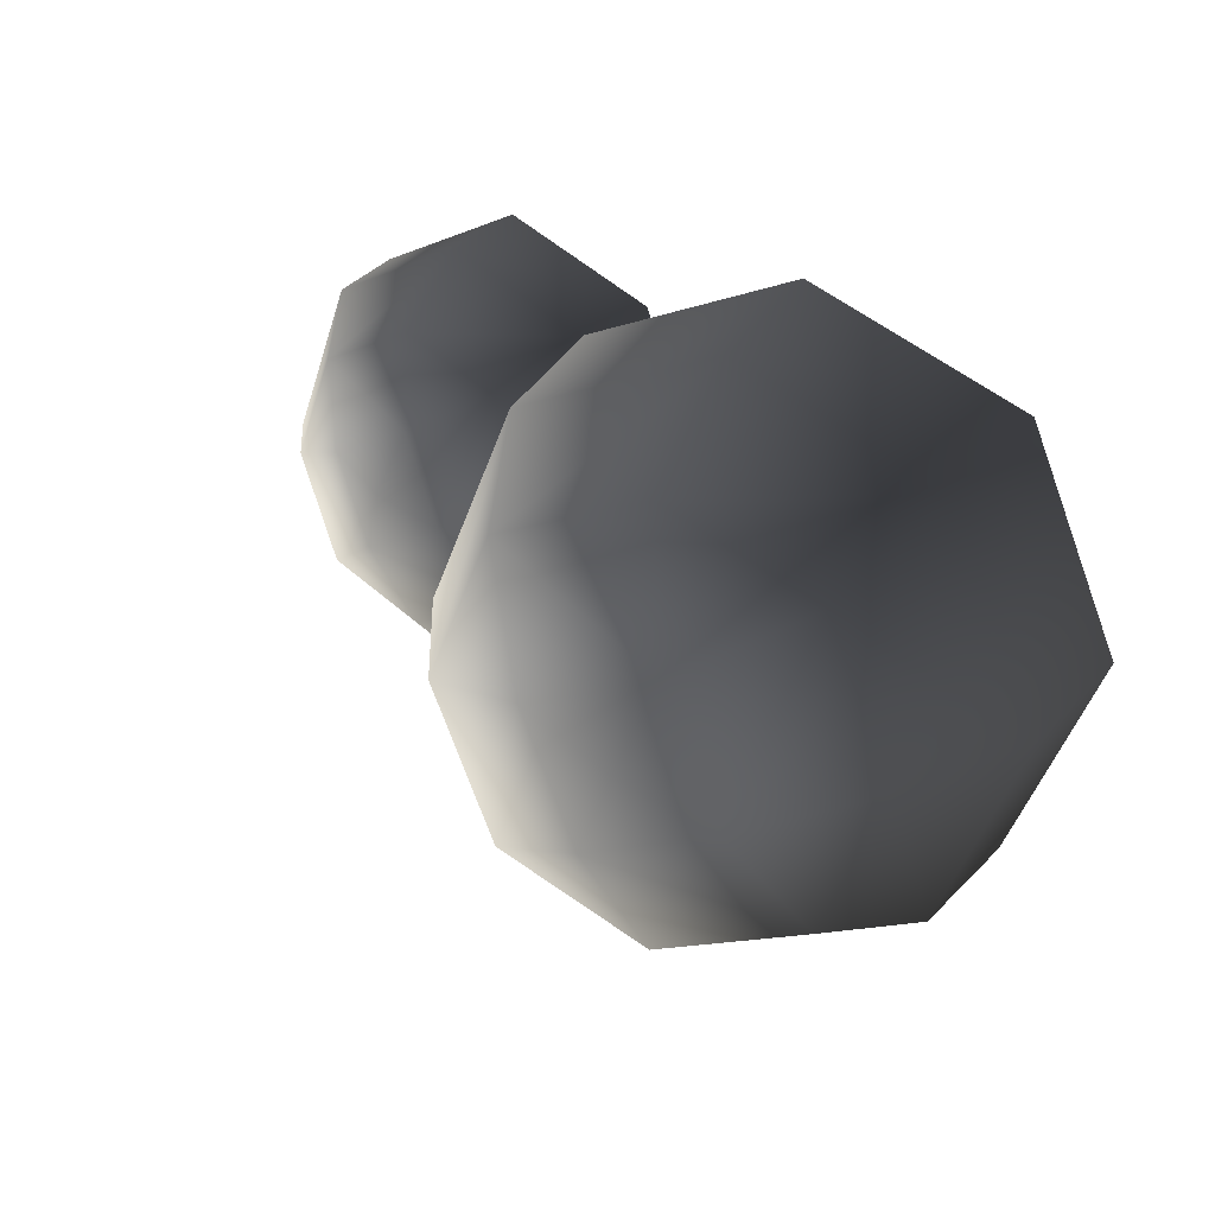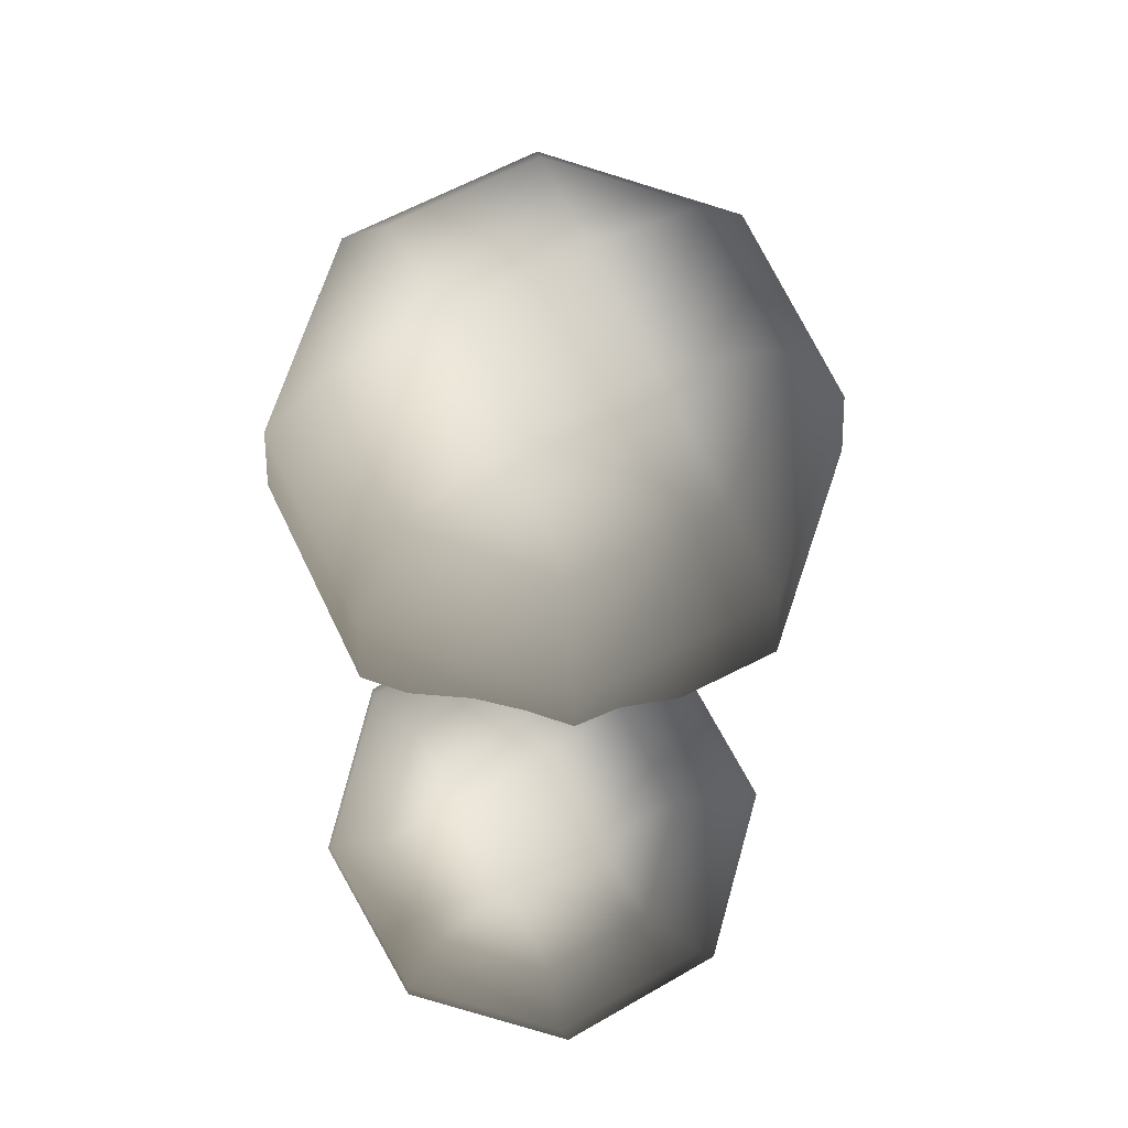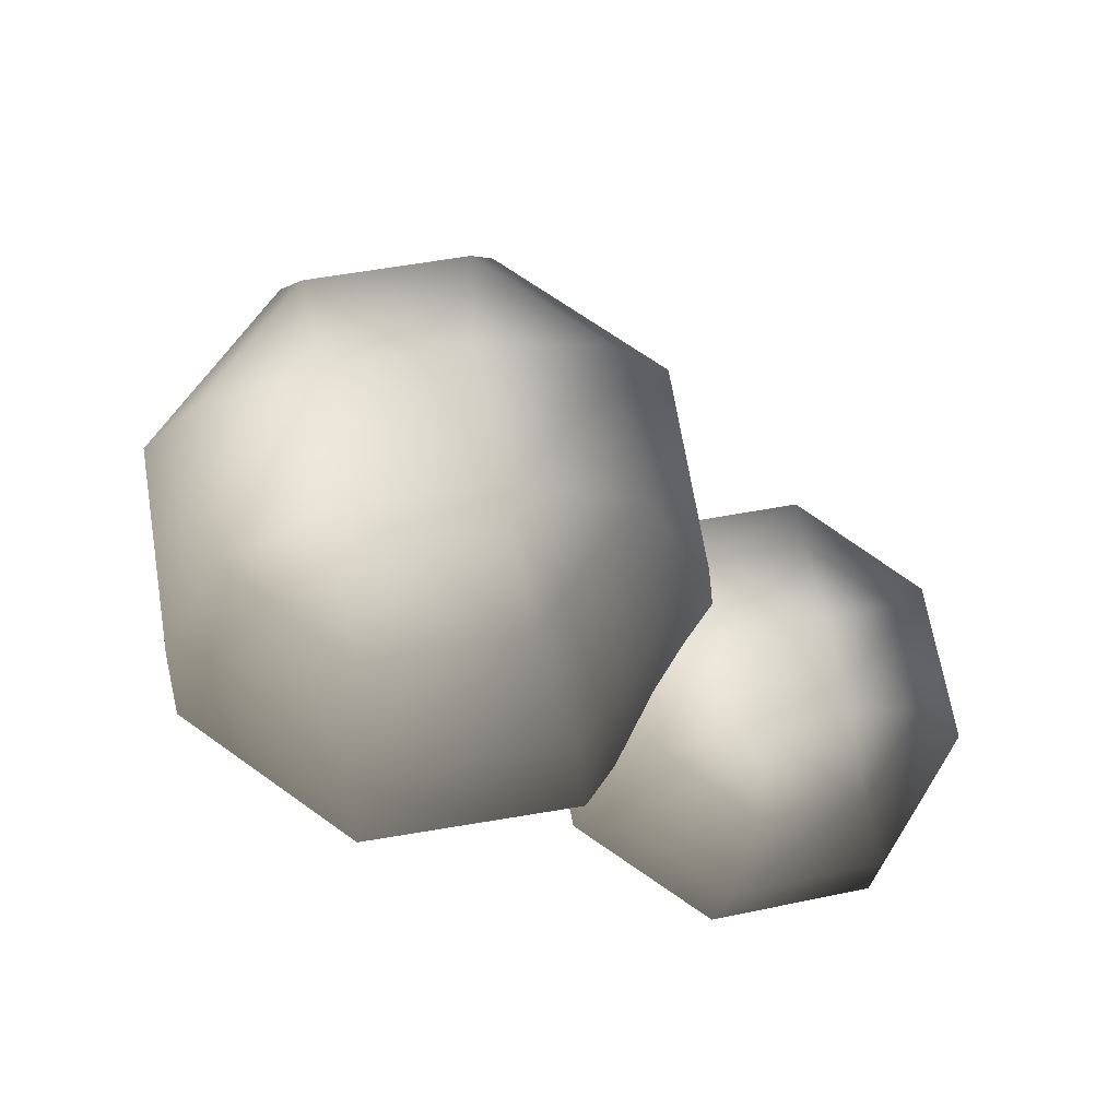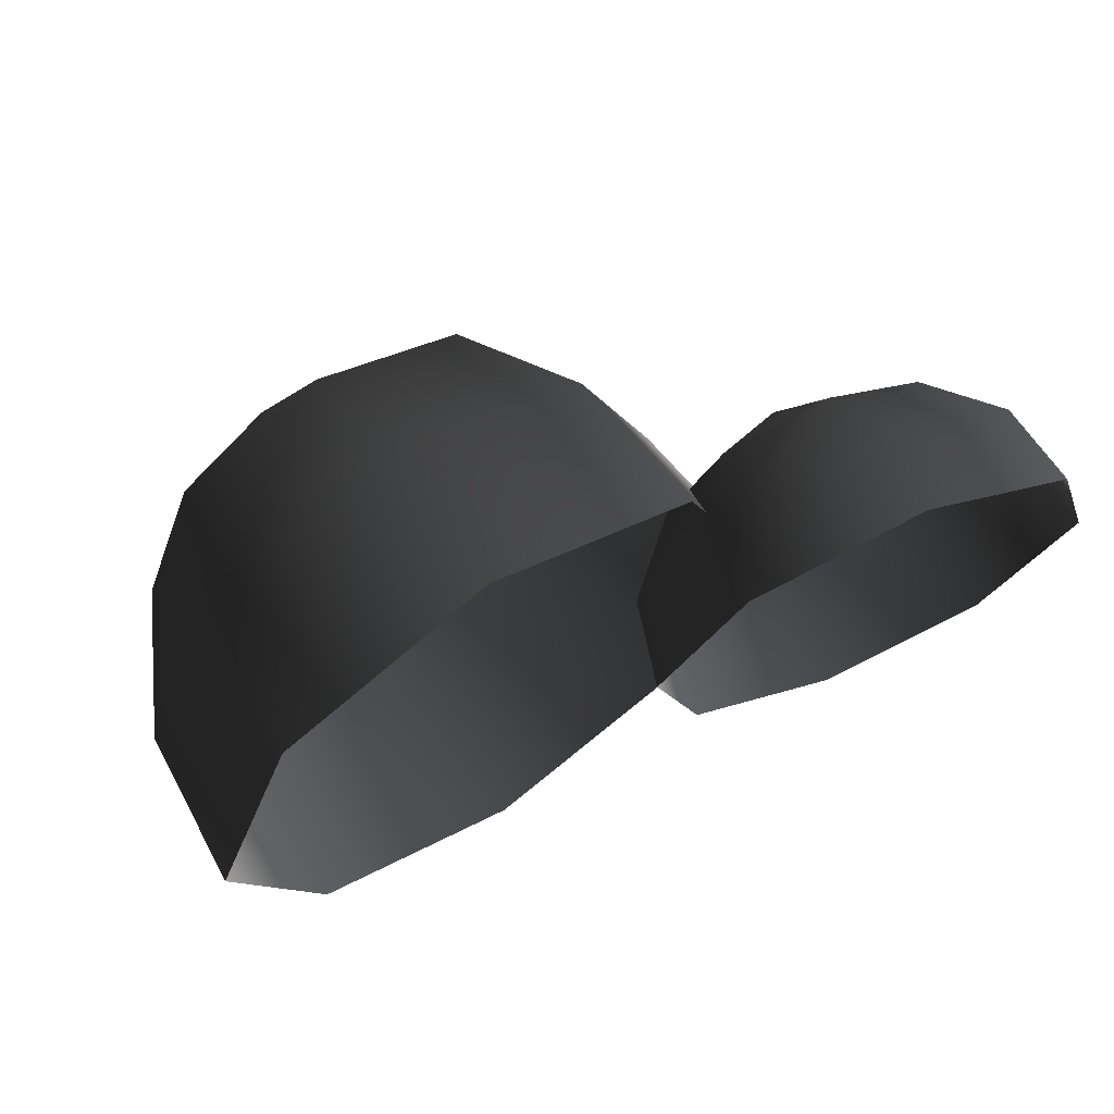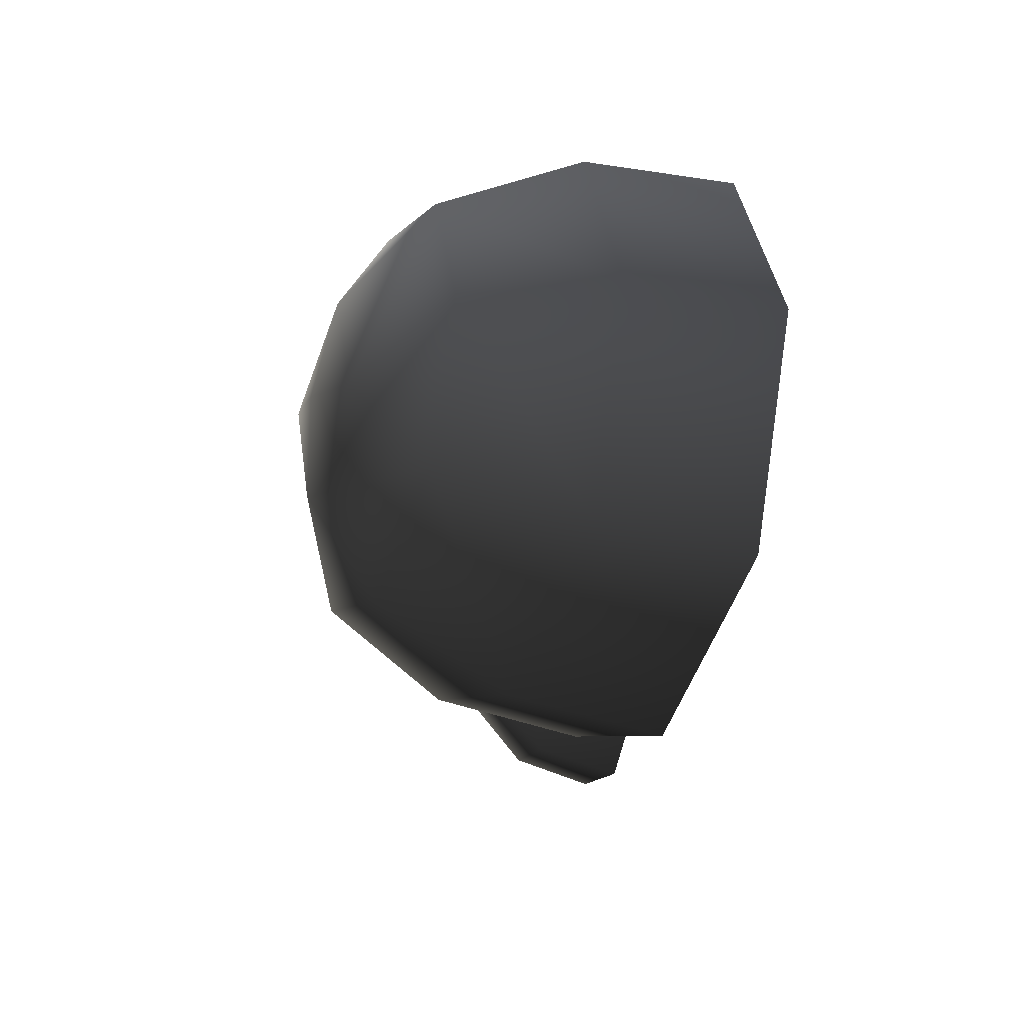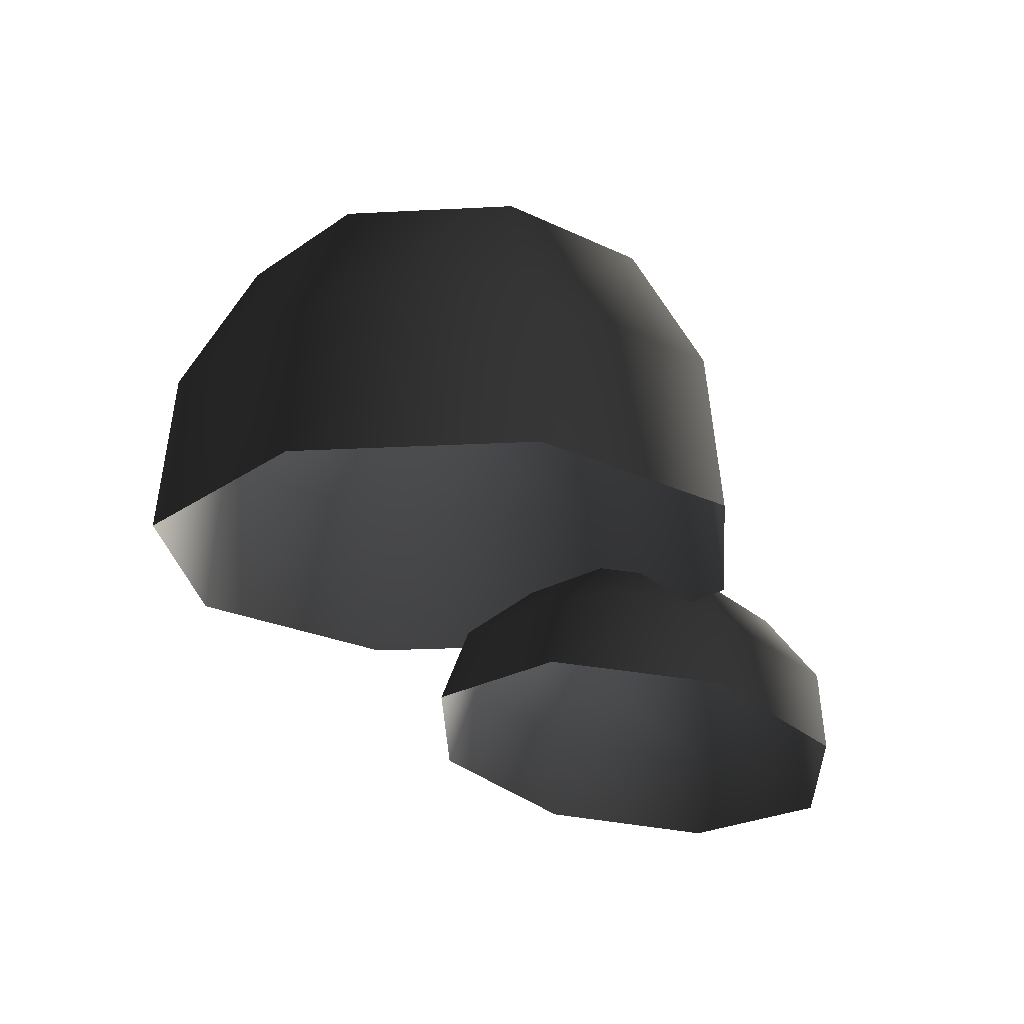
<metadata>
{"format":"obj","ext":"obj","renderer":"f3d","projection":"perspective","resolution":1024,"background":"white","views":[{"elev":26.8,"azim":-153.2,"up":"+Z"},{"elev":73.2,"azim":86.3,"up":"+Y"},{"elev":68.3,"azim":13.1,"up":"+Y"},{"elev":65.6,"azim":-33.9,"up":"+Z"},{"elev":-30.2,"azim":-111.3,"up":"+Z"},{"elev":-22.6,"azim":-62.3,"up":"+Y"}]}
</metadata>
<code>
v -0.5664 6.13 -1.259
v -1.729 6.13 -0.7768
v -0.5664 5.082 -1.836
v -2.138 5.082 -1.185
v -2.211 6.13 0.3861
v -2.788 5.082 0.3861
v -1.729 6.13 1.549
v -2.138 5.082 1.957
v -0.5664 6.13 2.031
v -0.5664 5.082 2.608
v 0.5965 6.13 1.549
v 1.005 5.082 1.957
v 1.078 6.13 0.3861
v 1.656 5.082 0.3861
v 0.5965 6.13 -0.7768
v 1.005 5.082 -1.185
v -0.5664 3.849 -1.958
v -2.224 3.849 -1.272
v -2.911 3.849 0.3861
v -2.224 3.849 2.044
v -0.5664 3.849 2.73
v 1.091 3.849 2.044
v 1.778 3.849 0.3861
v 1.091 3.849 -1.272
v 0.1355 6.61 0.6768
v -0.8571 6.61 1.088
v -0.5664 6.703 0.3861
v -1.268 6.61 0.09536
v -0.2756 6.61 -0.3158
v 2.332 4.214 -0.3507
v 1.564 4.327 0.02711
v 2.206 3.702 -0.9014
v 1.09 3.866 -0.3524
v 1.278 4.318 0.8411
v 0.6736 3.852 0.8303
v 1.64 4.192 1.614
v 1.2 3.67 1.954
v 2.439 4.024 1.894
v 2.361 3.426 2.36
v 3.207 3.911 1.516
v 3.476 3.262 1.811
v 3.493 3.92 0.7022
v 3.893 3.275 0.6285
v 3.131 4.046 -0.0711
v 3.367 3.458 -0.4951
v 2.079 3.061 -1.085
v 0.8719 3.238 -0.4912
v 0.4209 3.224 0.789
v 0.9905 3.026 2.005
v 2.247 2.762 2.445
v 3.454 2.585 1.851
v 3.906 2.599 0.5705
v 3.336 2.796 -0.6456
v 2.918 4.292 0.9613
v 2.263 4.388 1.284
v 2.456 4.501 0.8007
v 1.954 4.495 0.6237
v 2.609 4.399 0.3012
g Tree3_(13)_1340_169
f 1 3 2
f 2 3 4
f 2 4 5
f 5 4 6
f 5 6 7
f 7 6 8
f 7 8 9
f 9 8 10
f 9 10 11
f 11 10 12
f 11 12 13
f 13 12 14
f 13 14 15
f 15 14 16
f 15 16 1
f 1 16 3
f 3 17 4
f 4 17 18
f 4 18 6
f 6 18 19
f 6 19 8
f 8 19 20
f 8 20 10
f 10 20 21
f 10 21 12
f 12 21 22
f 12 22 14
f 14 22 23
f 14 23 16
f 16 23 24
f 16 24 3
f 3 24 17
f 11 13 25
f 13 15 25
f 26 11 25
f 26 25 27
f 28 26 27
f 29 28 27
f 25 29 27
f 29 2 28
f 1 2 29
f 15 1 29
f 25 15 29
f 2 5 28
f 5 7 28
f 28 7 26
f 7 9 26
f 9 11 26
f 30 32 31
f 31 32 33
f 31 33 34
f 34 33 35
f 34 35 36
f 36 35 37
f 36 37 38
f 38 37 39
f 38 39 40
f 40 39 41
f 40 41 42
f 42 41 43
f 42 43 44
f 44 43 45
f 44 45 30
f 30 45 32
f 32 46 33
f 33 46 47
f 33 47 35
f 35 47 48
f 35 48 37
f 37 48 49
f 37 49 39
f 39 49 50
f 39 50 41
f 41 50 51
f 41 51 43
f 43 51 52
f 43 52 45
f 45 52 53
f 45 53 32
f 32 53 46
f 40 42 54
f 42 44 54
f 55 40 54
f 55 54 56
f 57 55 56
f 58 57 56
f 54 58 56
f 58 31 57
f 30 31 58
f 44 30 58
f 54 44 58
f 31 34 57
f 34 36 57
f 57 36 55
f 36 38 55
f 38 40 55

</code>
